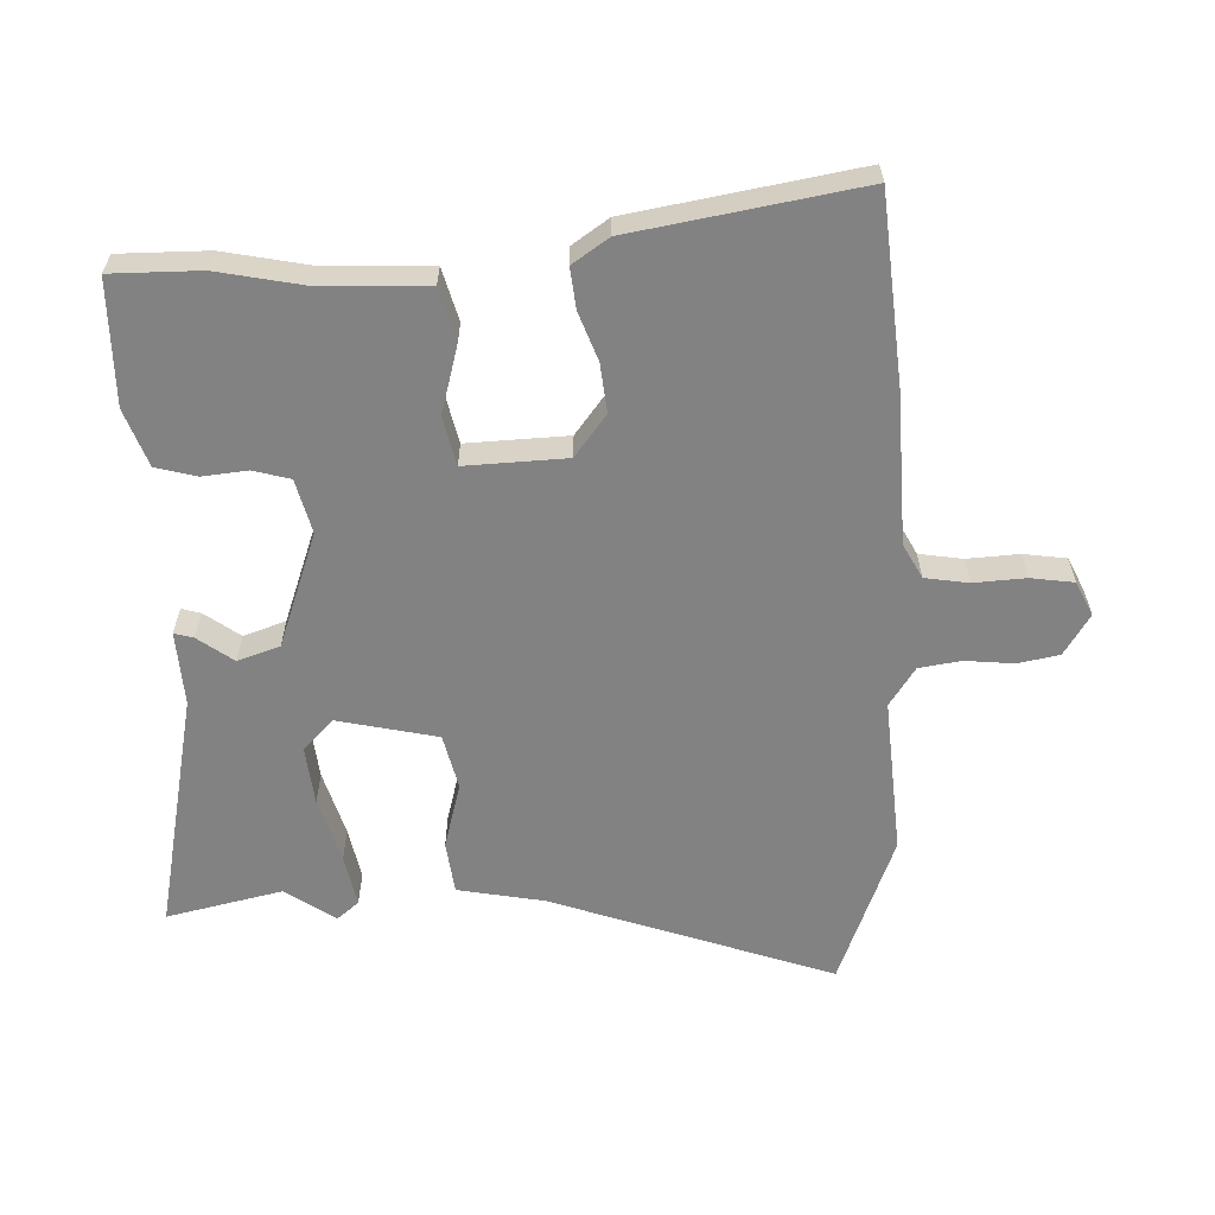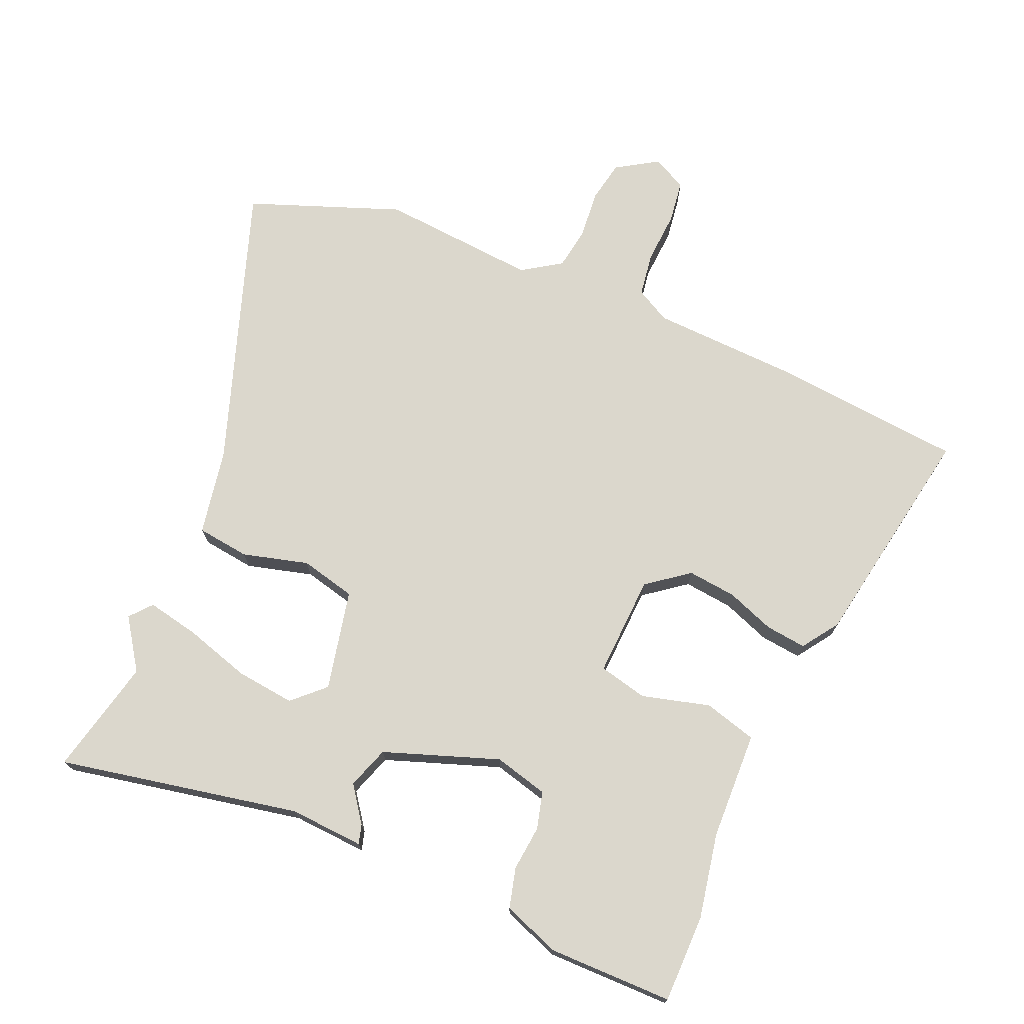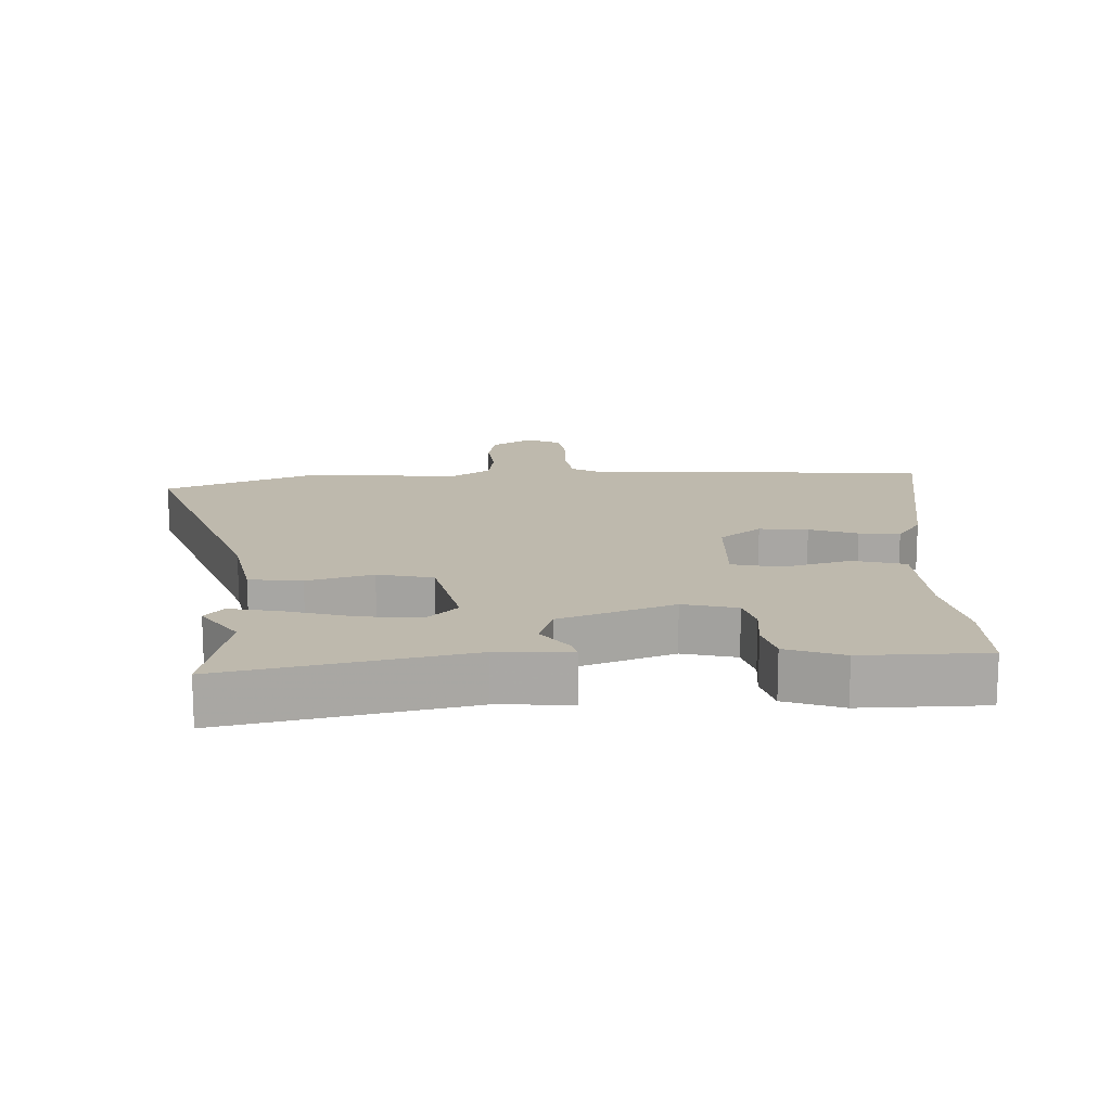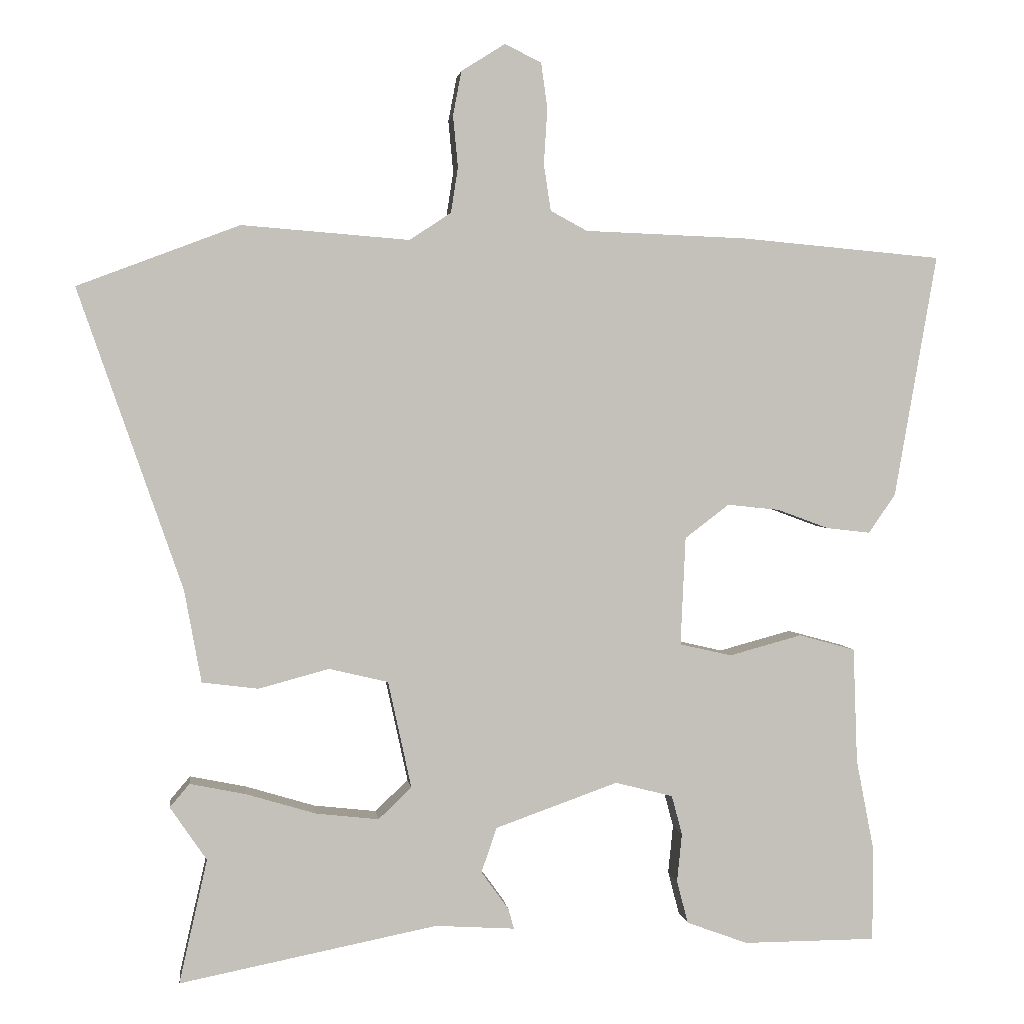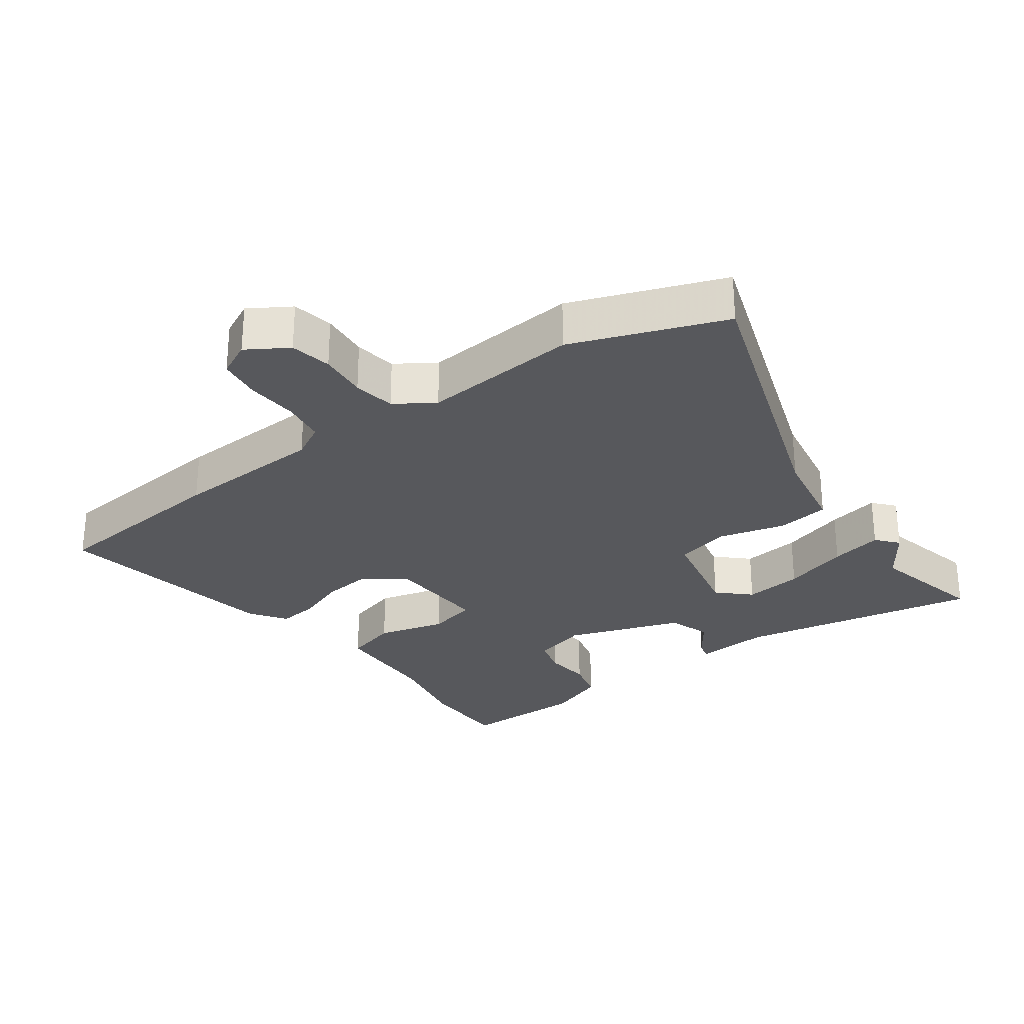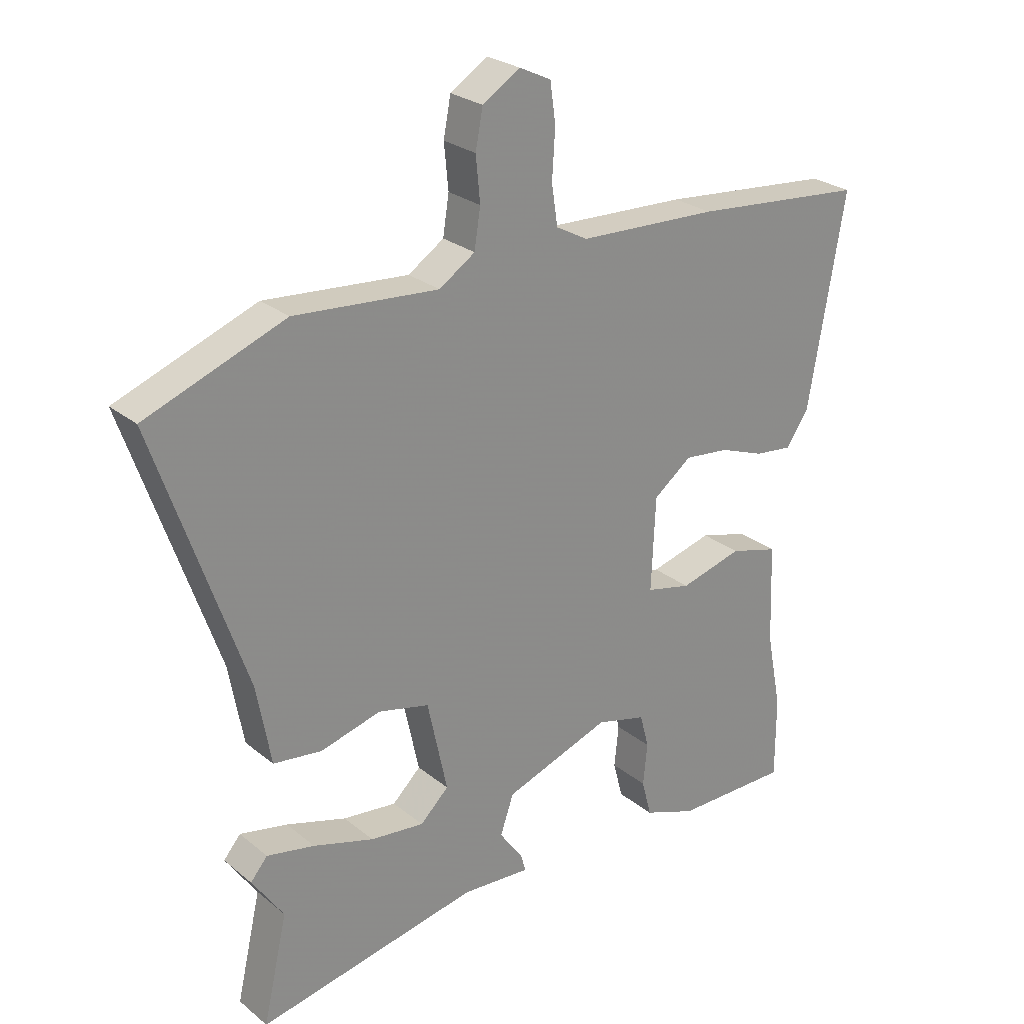
<metadata>
{"format":"obj","ext":"obj","renderer":"f3d","projection":"perspective","resolution":1024,"background":"white","views":[{"elev":-60.8,"azim":-88.1,"up":"+Y"},{"elev":73.1,"azim":-156.7,"up":"+Y"},{"elev":15.1,"azim":177.1,"up":"+Y"},{"elev":2.6,"azim":173.1,"up":"+Z"},{"elev":-28.5,"azim":36.3,"up":"+Y"},{"elev":25.9,"azim":141.7,"up":"+Z"}]}
</metadata>
<code>
v 0.47 0.07 -0.367
v 0.51 0.07 -0.543
v 0.144 0.07 -0.47
v 0.031 0.07 -0.477
v 0.039 0.07 -0.448
v 0.078 0.07 -0.394
v 0.056 0.07 -0.33
v -0.118 0.07 -0.268
v -0.2 0.07 -0.289
v -0.215 0.07 -0.345
v -0.208 0.07 -0.414
v -0.224 0.07 -0.475
v -0.311 0.07 -0.507
v -0.5 0.07 -0.506
v -0.5 0.07 -0.371
v -0.475 0.07 -0.243
v -0.469 0.07 -0.079
v -0.389 0.07 -0.057
v -0.286 0.07 -0.085
v -0.212 0.07 -0.068
v -0.219 0.07 0.086
v -0.282 0.07 0.134
v -0.356 0.07 0.126
v -0.429 0.07 0.099
v -0.491 0.07 0.092
v -0.529 0.07 0.147
v -0.589 0.07 0.492
v -0.304 0.07 0.518
v -0.074 0.07 0.527
v -0.022 0.07 0.555
v -0.012 0.07 0.621
v -0.017 0.07 0.7
v -0.008 0.07 0.765
v 0.044 0.07 0.79
v 0.106 0.07 0.751
v 0.118 0.07 0.688
v 0.111 0.07 0.615
v 0.121 0.07 0.551
v 0.18 0.07 0.512
v 0.418 0.07 0.531
v 0.648 0.07 0.444
v 0.5 0.07 0.017
v 0.476 0.07 -0.114
v 0.396 0.07 -0.124
v 0.296 0.07 -0.097
v 0.212 0.07 -0.117
v 0.179 0.07 -0.269
v 0.226 0.07 -0.314
v 0.315 0.07 -0.304
v 0.415 0.07 -0.274
v 0.494 0.07 -0.258
v 0.522 0.07 -0.291
v 0.47 0 -0.367
v 0.51 0 -0.543
v 0.144 0 -0.47
v 0.031 0 -0.477
v 0.039 0 -0.448
v 0.078 0 -0.394
v 0.056 0 -0.33
v -0.118 0 -0.268
v -0.2 0 -0.289
v -0.215 0 -0.345
v -0.208 0 -0.414
v -0.224 0 -0.475
v -0.311 0 -0.507
v -0.5 0 -0.506
v -0.5 0 -0.371
v -0.475 0 -0.243
v -0.469 0 -0.079
v -0.389 0 -0.057
v -0.286 0 -0.085
v -0.212 0 -0.068
v -0.219 0 0.086
v -0.282 0 0.134
v -0.356 0 0.126
v -0.429 0 0.099
v -0.491 0 0.092
v -0.529 0 0.147
v -0.589 0 0.492
v -0.304 0 0.518
v -0.074 0 0.527
v -0.022 0 0.555
v -0.012 0 0.621
v -0.017 0 0.7
v -0.008 0 0.765
v 0.044 0 0.79
v 0.106 0 0.751
v 0.118 0 0.688
v 0.111 0 0.615
v 0.121 0 0.551
v 0.18 0 0.512
v 0.418 0 0.531
v 0.648 0 0.444
v 0.5 0 0.017
v 0.476 0 -0.114
v 0.396 0 -0.124
v 0.296 0 -0.097
v 0.212 0 -0.117
v 0.179 0 -0.269
v 0.226 0 -0.314
v 0.315 0 -0.304
v 0.415 0 -0.274
v 0.494 0 -0.258
v 0.522 0 -0.291
f 49 50 51 52
f 48 49 52 1
f 42 43 44 45
f 42 45 46
f 39 40 41 42
f 38 39 42 46
f 37 38 46 47
f 35 36 37
f 34 35 37
f 31 32 33 34
f 30 31 34 37
f 29 30 37 47
f 27 28 29 47
f 23 24 25 26
f 22 23 26 27
f 21 22 27
f 16 17 18 19
f 16 19 20
f 15 16 20
f 14 15 20
f 13 14 20
f 10 11 12 13
f 9 10 13 20
f 8 9 20 21
f 3 4 5 6
f 3 6 7
f 48 1 2 3
f 47 48 3 7
f 21 27 47
f 7 8 21 47
f 104 103 102 101
f 53 104 101 100
f 97 96 95 94
f 98 97 94
f 94 93 92 91
f 98 94 91 90
f 99 98 90 89
f 89 88 87
f 89 87 86
f 86 85 84 83
f 89 86 83 82
f 99 89 82 81
f 99 81 80 79
f 78 77 76 75
f 79 78 75 74
f 79 74 73
f 71 70 69 68
f 72 71 68
f 72 68 67
f 72 67 66
f 72 66 65
f 65 64 63 62
f 72 65 62 61
f 73 72 61 60
f 58 57 56 55
f 59 58 55
f 55 54 53 100
f 59 55 100 99
f 99 79 73
f 99 73 60 59
f 1 53 54 2
f 2 54 55 3
f 3 55 56 4
f 4 56 57 5
f 5 57 58 6
f 6 58 59 7
f 7 59 60 8
f 8 60 61 9
f 9 61 62 10
f 10 62 63 11
f 11 63 64 12
f 12 64 65 13
f 13 65 66 14
f 14 66 67 15
f 15 67 68 16
f 16 68 69 17
f 17 69 70 18
f 18 70 71 19
f 19 71 72 20
f 20 72 73 21
f 21 73 74 22
f 22 74 75 23
f 23 75 76 24
f 24 76 77 25
f 25 77 78 26
f 26 78 79 27
f 27 79 80 28
f 28 80 81 29
f 29 81 82 30
f 30 82 83 31
f 31 83 84 32
f 32 84 85 33
f 33 85 86 34
f 34 86 87 35
f 35 87 88 36
f 36 88 89 37
f 37 89 90 38
f 38 90 91 39
f 39 91 92 40
f 40 92 93 41
f 41 93 94 42
f 42 94 95 43
f 43 95 96 44
f 44 96 97 45
f 45 97 98 46
f 46 98 99 47
f 47 99 100 48
f 48 100 101 49
f 49 101 102 50
f 50 102 103 51
f 51 103 104 52
f 52 104 53 1

</code>
